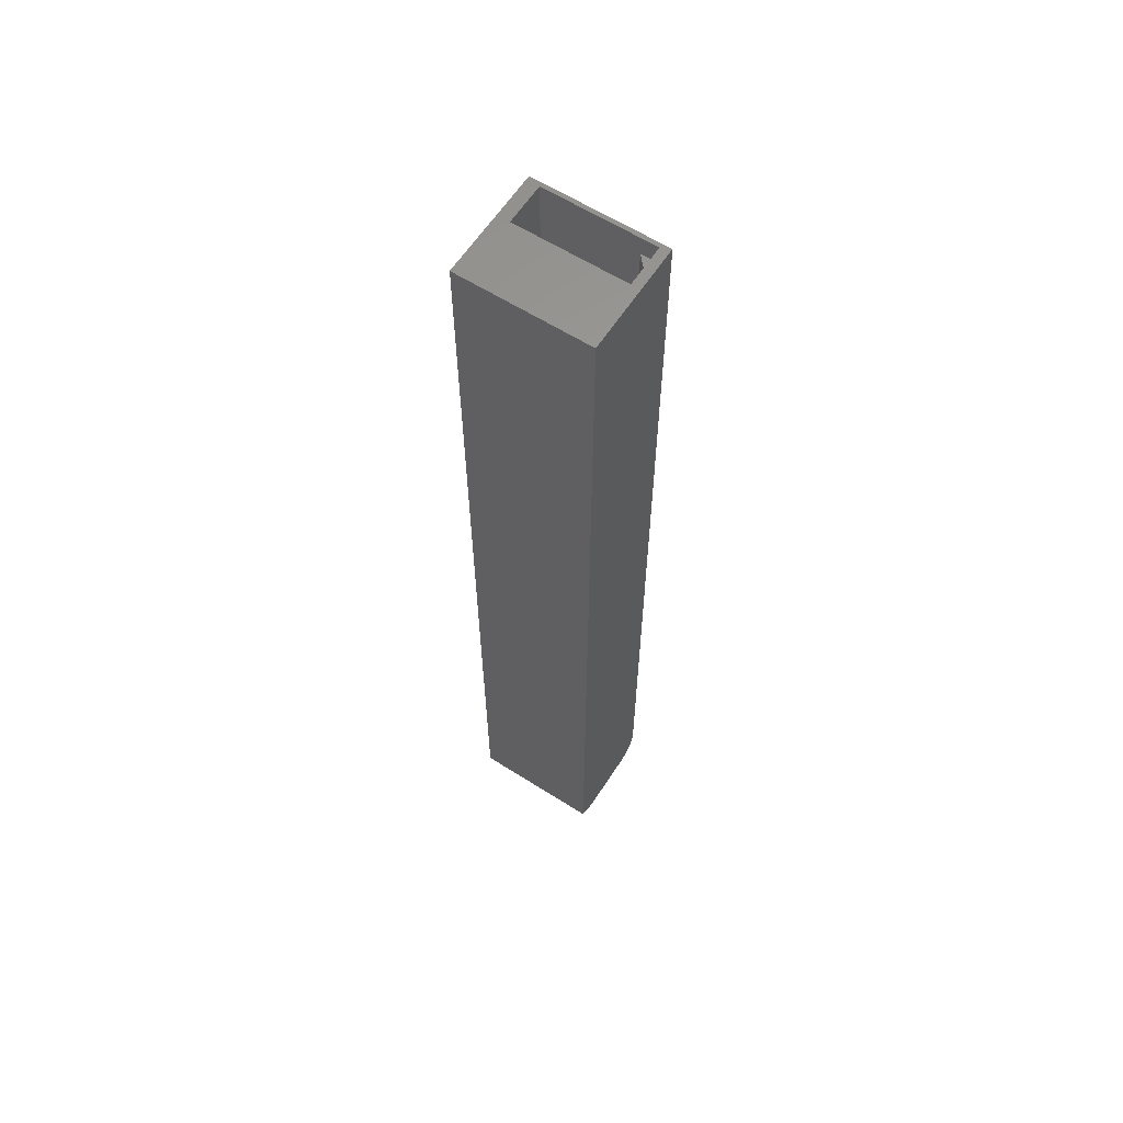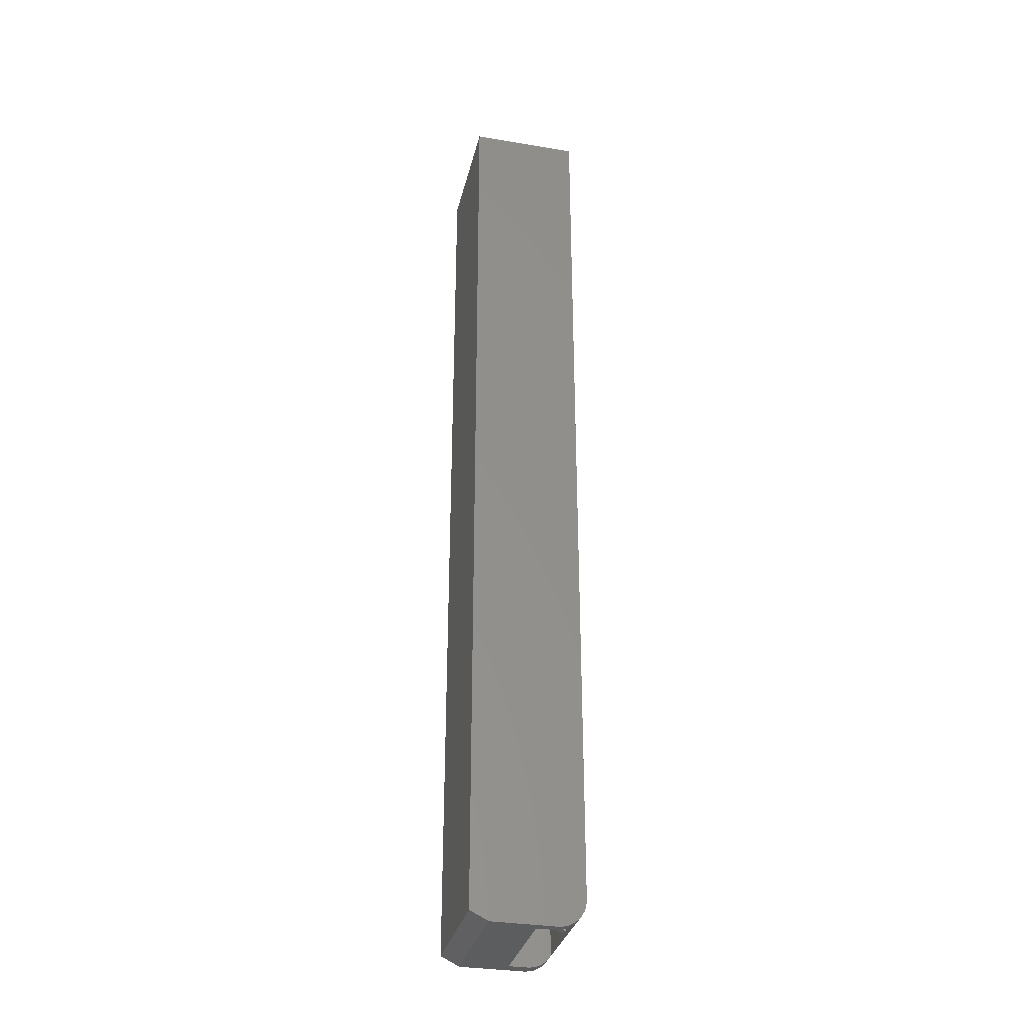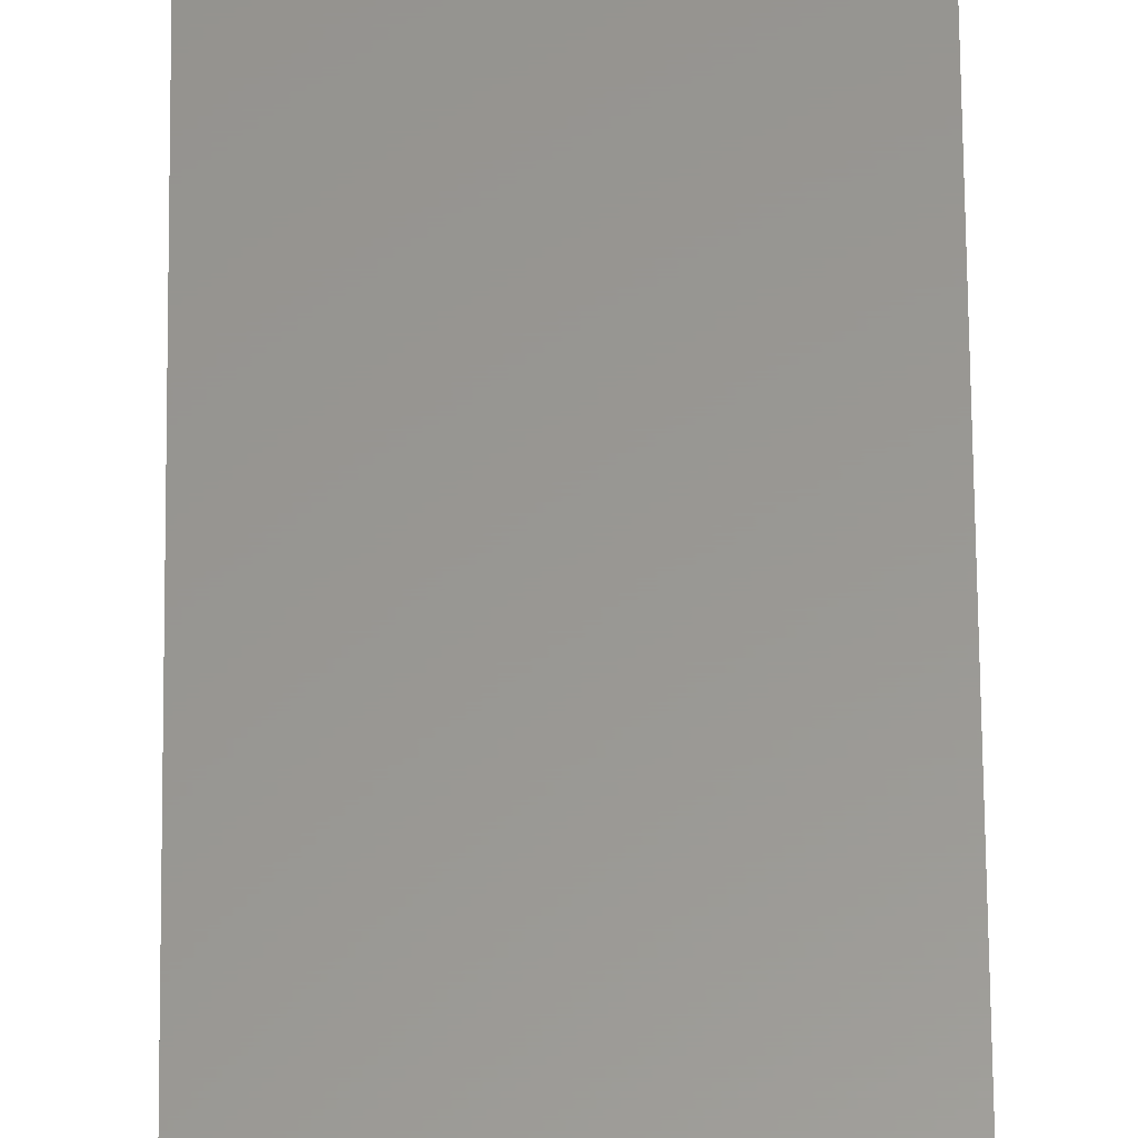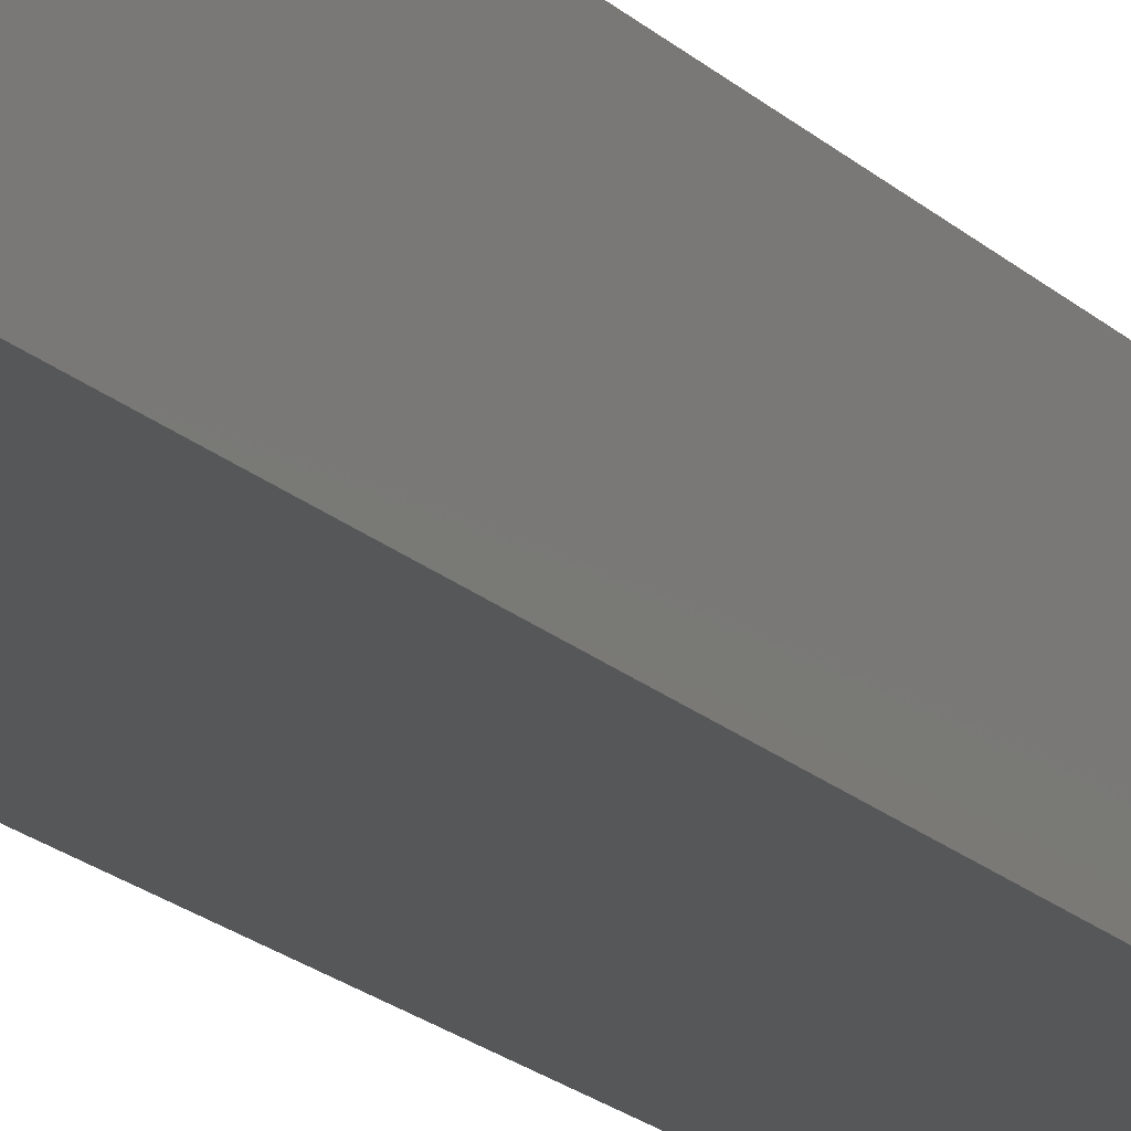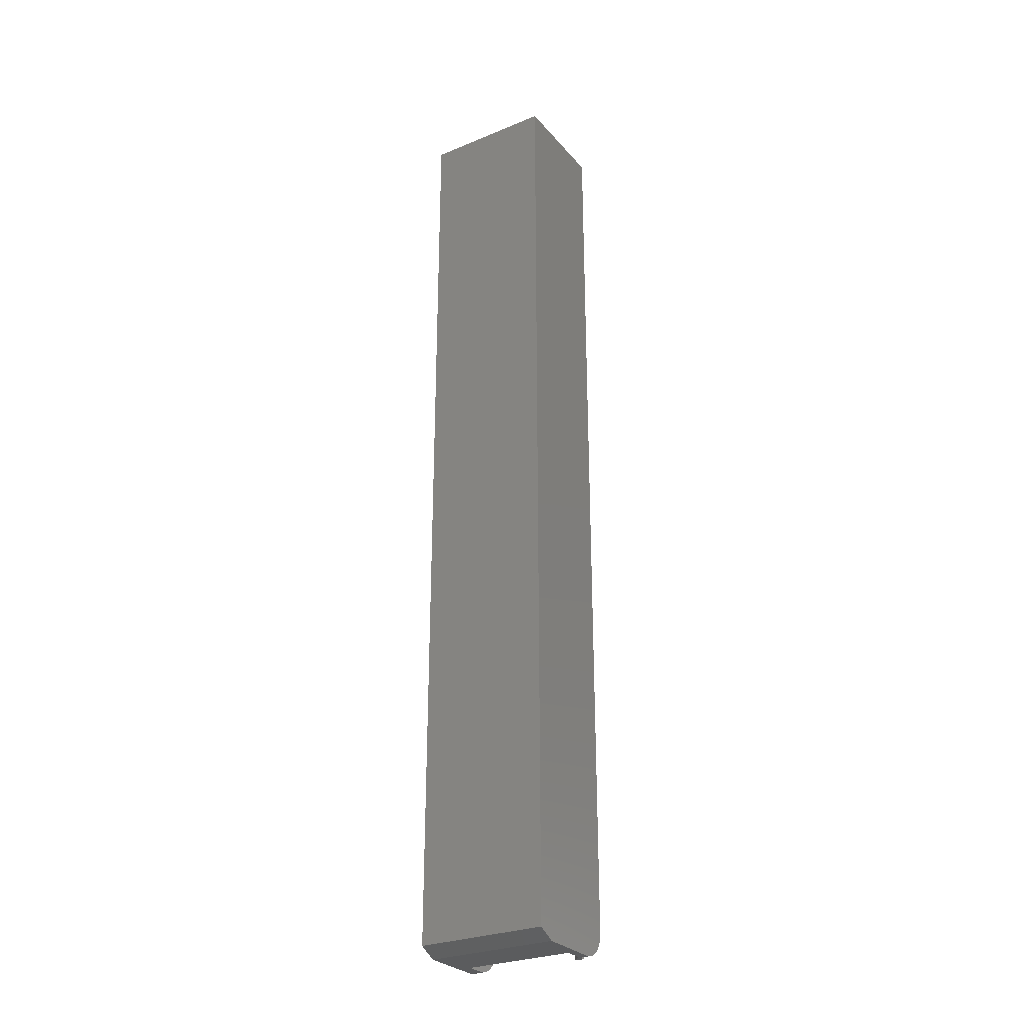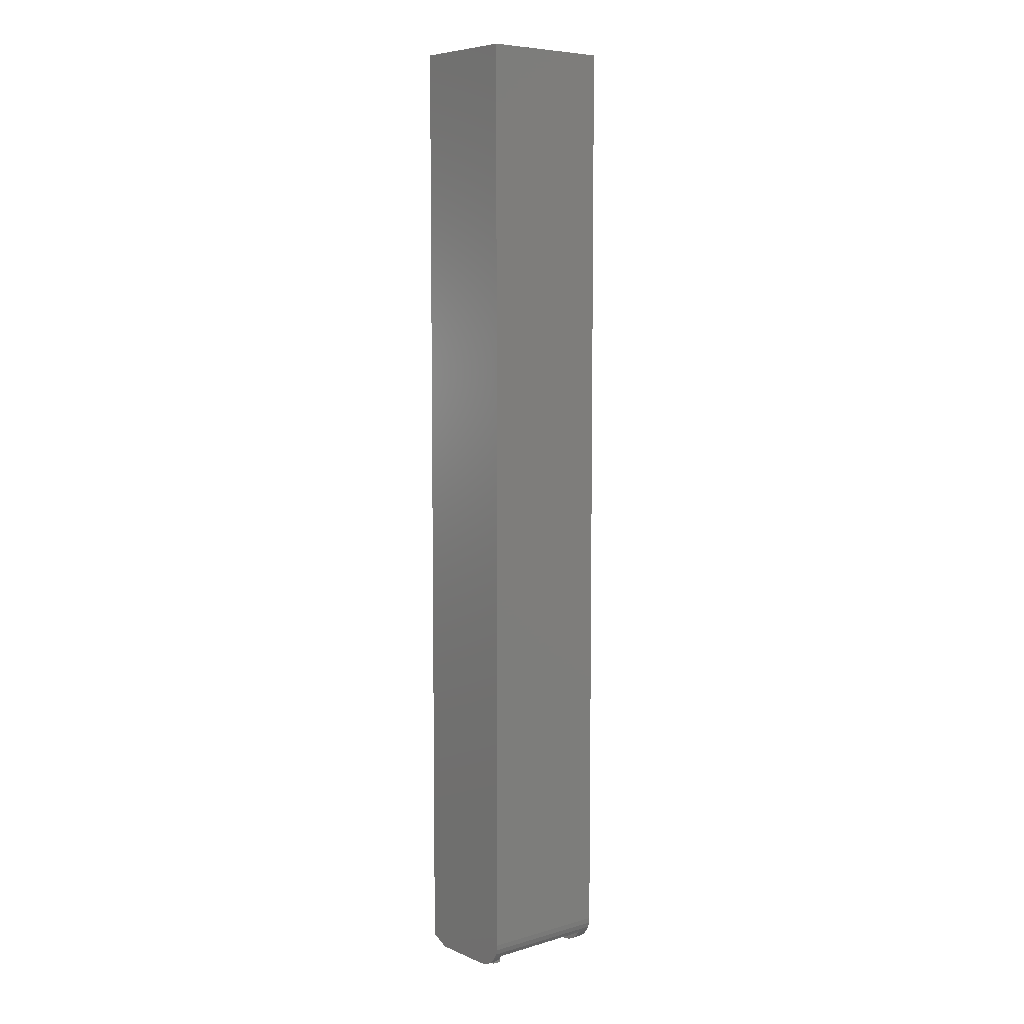
<metadata>
{"format":"stl","ext":"stl","renderer":"f3d","projection":"perspective","resolution":1024,"background":"white","views":[{"elev":61.4,"azim":-147.1,"up":"+Y"},{"elev":-32.5,"azim":-103.1,"up":"+Y"},{"elev":58.8,"azim":179.5,"up":"+Z"},{"elev":-16.7,"azim":-152.4,"up":"+Z"},{"elev":-28.2,"azim":-148.0,"up":"+Y"},{"elev":6.8,"azim":-39.6,"up":"+Y"}]}
</metadata>
<code>
# stl→obj: 51 verts, 102 faces
v -0.01562 -0.07031 0.07895
v -0.02344 -0.0699 0.07471
v -0.02344 -0.07031 0.07031
v -0.02344 -0.07031 0.07895
v 0.081 0.75 0.09375
v 0.07031 0.75 0.05469
v 0.07031 0.75 0.09021
v 0.081 0.75 0
v -0.02344 0.75 0.07031
v -0.02344 0.75 0.07895
v -0.01562 0.75 0.07895
v -0.03125 0.75 0.09375
v -0.02344 0.75 0.09021
v -0.03125 0.75 0
v -0.02344 0.75 0.05469
v -0.02344 -0.06866 0.07895
v -0.02344 -0.07031 0.05469
v -0.02344 -0.05925 0.09021
v -0.03125 -0.0599 0.0898
v -0.02344 -0.06225 0.088
v 0.07031 -0.05925 0.09021
v -0.03125 -0.06636 0.08333
v -0.02344 -0.06486 0.08534
v -0.03125 -0.06345 0.08689
v 0.081 -0.06853 0.07928
v 0.081 -0.06636 0.08333
v 0.07031 -0.06736 0.0817
v 0.07031 -0.06516 0.08498
v 0.081 -0.06345 0.08689
v 0.07031 -0.06243 0.08785
v 0.081 -0.0599 0.0898
v 0.081 -0.05584 0.09197
v -0.03125 -0.07031 0.07031
v -0.03125 -0.06986 0.07488
v -0.03125 -0.06853 0.07928
v -0.02344 -0.06702 0.08229
v 0.081 -0.04688 0.09375
v -0.03125 -0.04688 0.09375
v 0.081 -0.05145 0.0933
v -0.03125 -0.05145 0.0933
v -0.03125 -0.05584 0.09197
v 0.07031 -0.07031 0.07031
v 0.081 -0.07031 0.07031
v 0.07031 -0.06998 0.07426
v 0.081 -0.06986 0.07488
v 0.07031 -0.06899 0.07809
v -0.03125 -0.07031 0.01562
v 0.081 -0.07031 0.01562
v 0.07031 -0.07031 0.05469
v -0.03125 -0.0625 0
v 0.081 -0.0625 0
f 1 2 3
f 1 4 2
f 5 6 7
f 5 8 6
f 9 10 11
f 12 5 7
f 12 7 13
f 12 13 10
f 12 10 9
f 14 12 9
f 14 9 15
f 14 15 6
f 14 6 8
f 2 4 16
f 16 4 1
f 16 1 11
f 16 11 10
f 3 17 9
f 9 17 15
f 18 19 20
f 18 21 19
f 22 23 24
f 23 20 24
f 19 24 20
f 25 26 27
f 28 27 26
f 26 29 28
f 28 29 30
f 30 29 31
f 21 30 31
f 21 31 32
f 21 32 19
f 33 3 34
f 34 3 2
f 34 2 35
f 35 2 16
f 35 16 22
f 22 16 36
f 22 36 23
f 37 38 39
f 39 38 40
f 39 40 32
f 32 40 41
f 32 41 19
f 42 43 44
f 44 43 45
f 44 45 46
f 46 45 25
f 46 25 27
f 33 17 3
f 33 47 17
f 48 43 42
f 48 42 49
f 48 49 17
f 48 17 47
f 1 3 11
f 11 3 9
f 10 13 18
f 10 18 20
f 10 20 23
f 10 23 36
f 10 36 16
f 42 44 46
f 49 42 46
f 49 46 27
f 49 27 28
f 49 28 30
f 49 30 21
f 49 21 7
f 49 7 6
f 21 18 7
f 7 18 13
f 17 49 15
f 15 49 6
f 33 35 47
f 33 34 35
f 50 47 35
f 50 35 22
f 50 22 24
f 50 24 19
f 50 19 41
f 50 41 40
f 50 40 38
f 50 38 12
f 50 12 14
f 43 25 45
f 51 8 5
f 51 5 37
f 51 37 39
f 51 39 32
f 51 32 31
f 51 31 29
f 51 29 26
f 51 26 25
f 51 25 43
f 51 43 48
f 38 37 12
f 12 37 5
f 50 14 51
f 51 14 8
f 47 50 48
f 48 50 51

</code>
